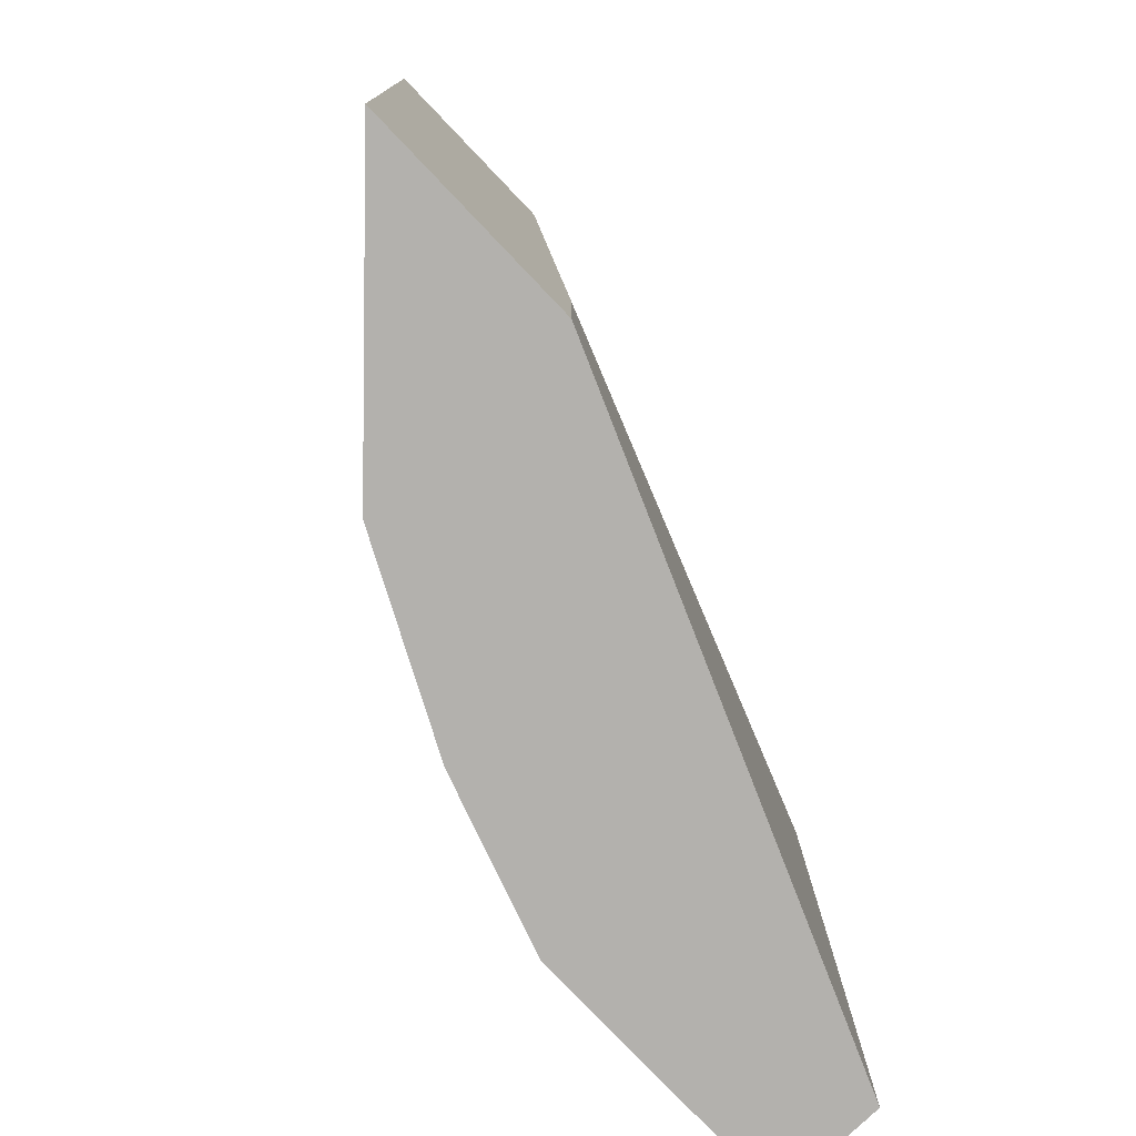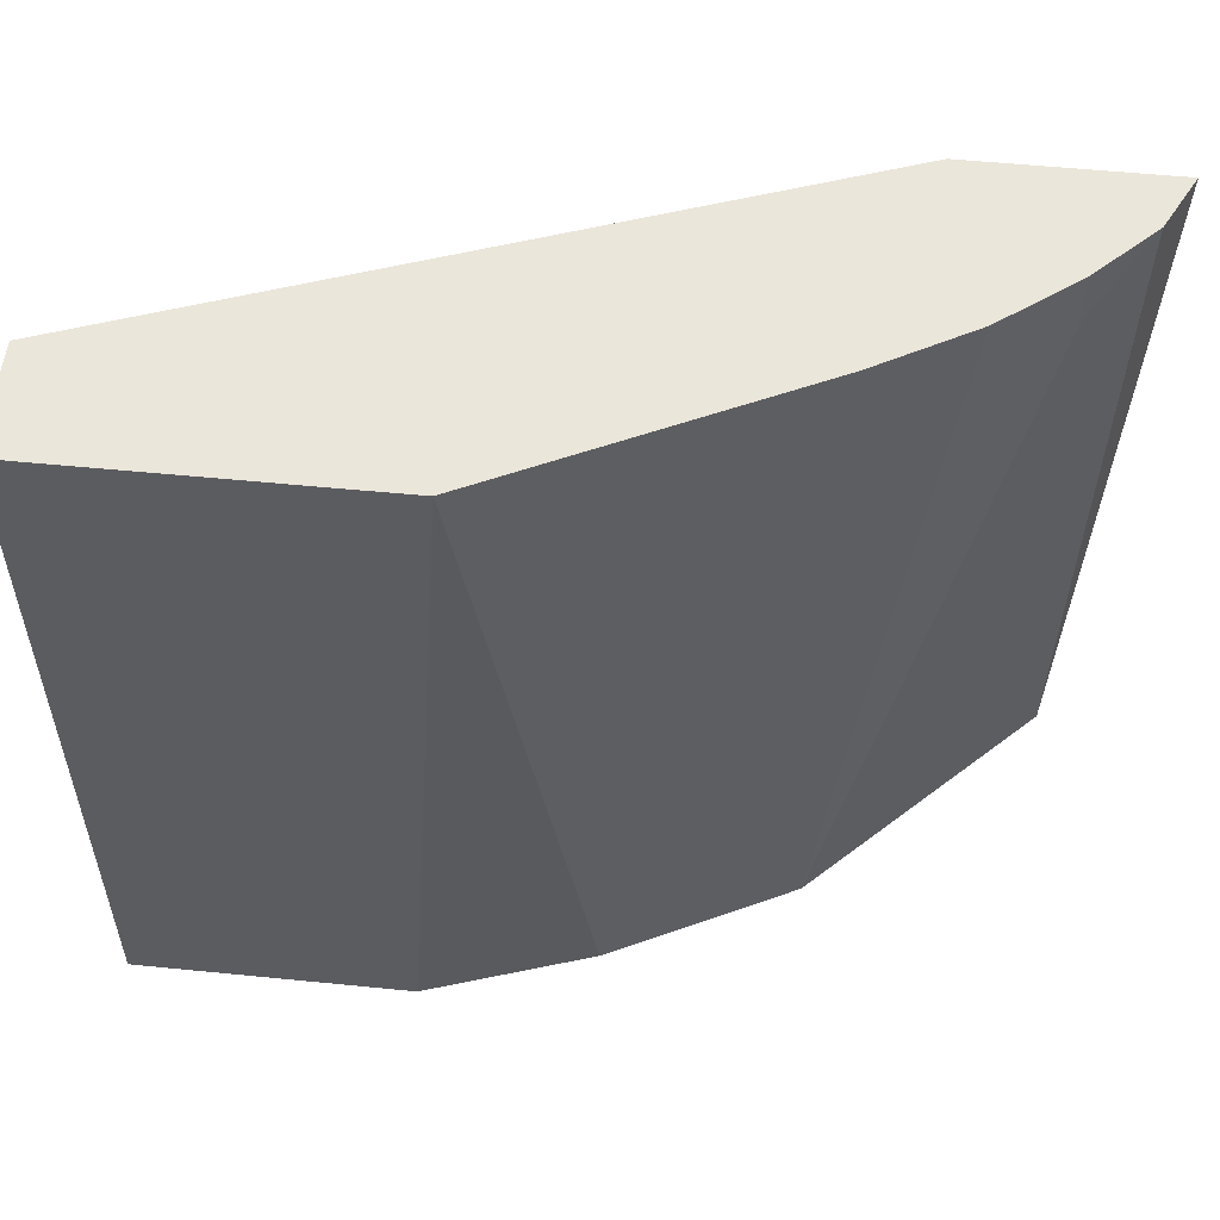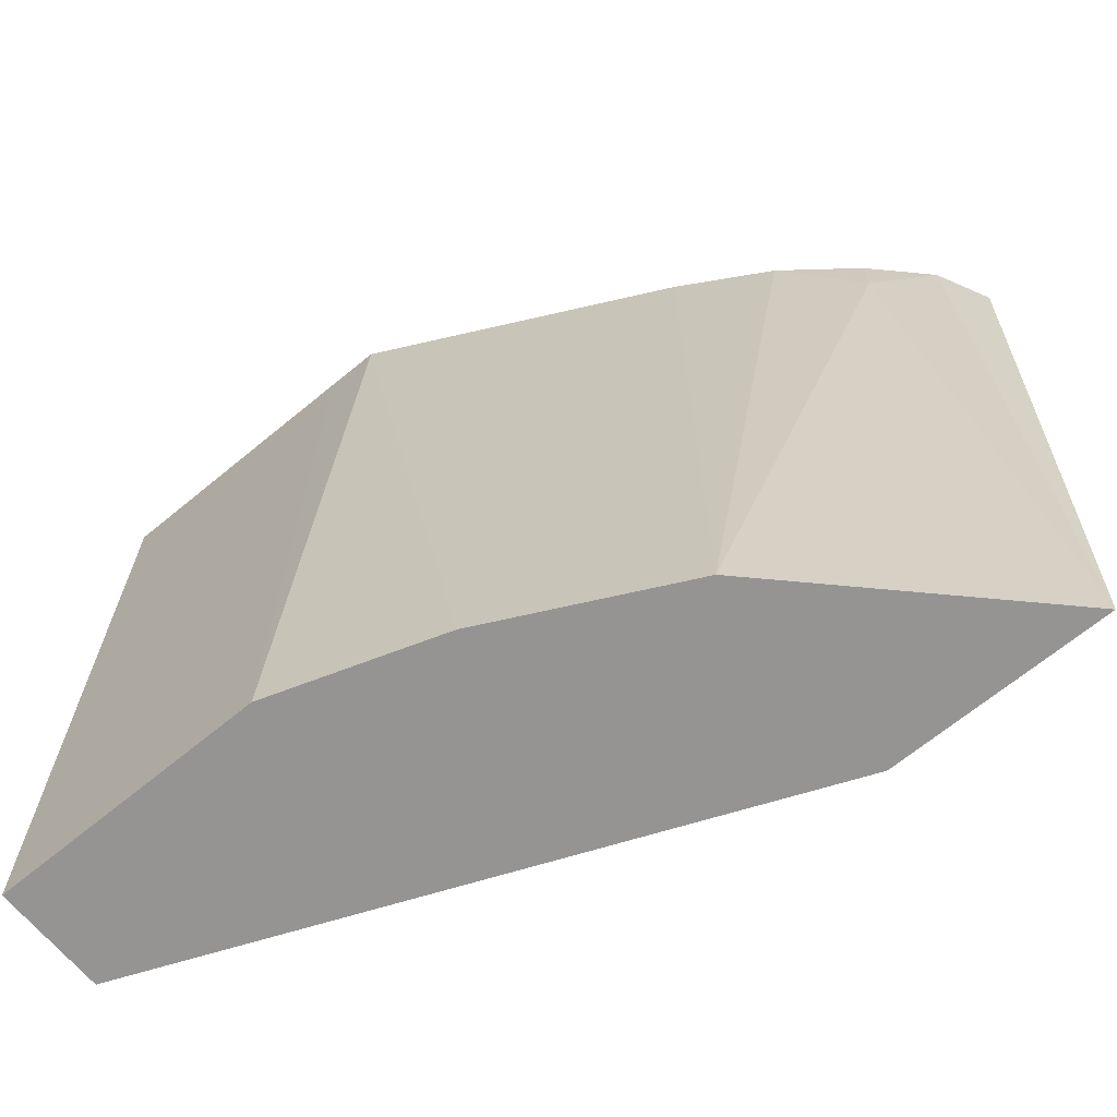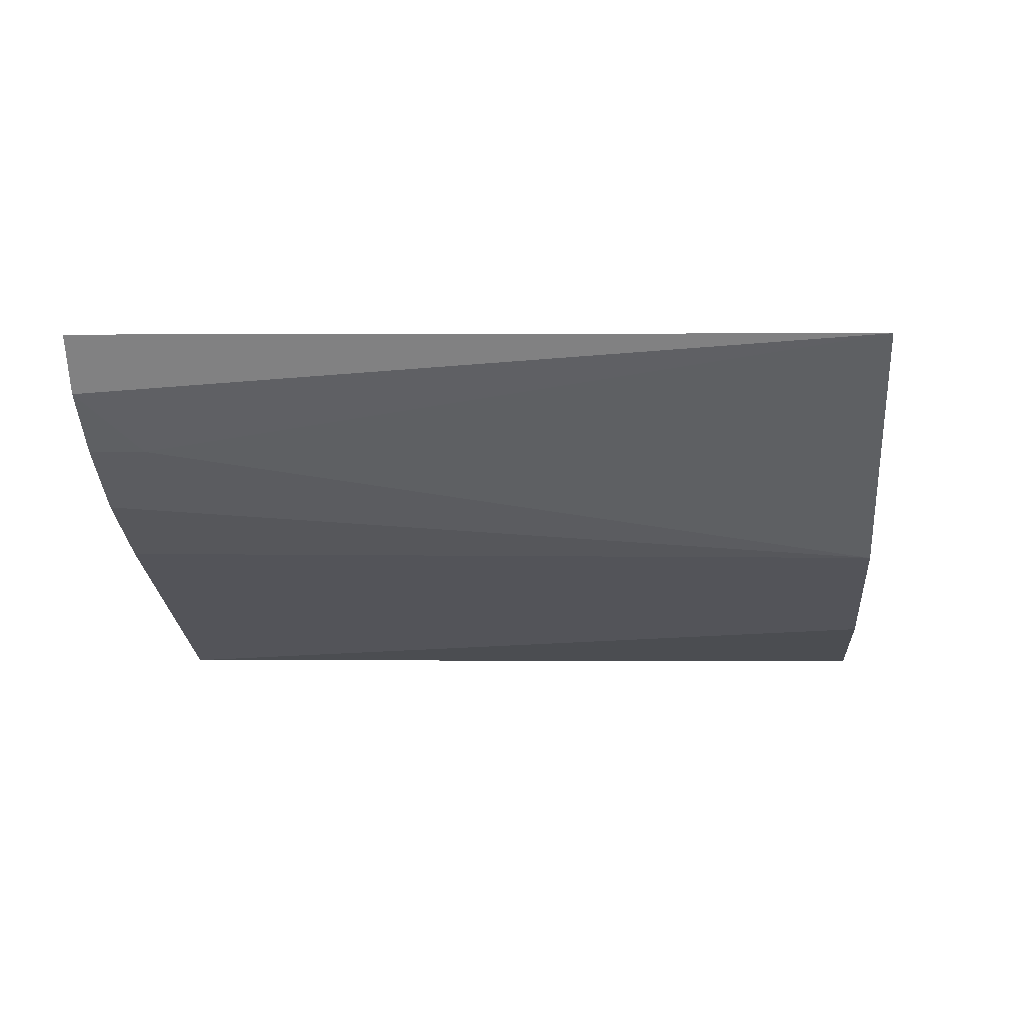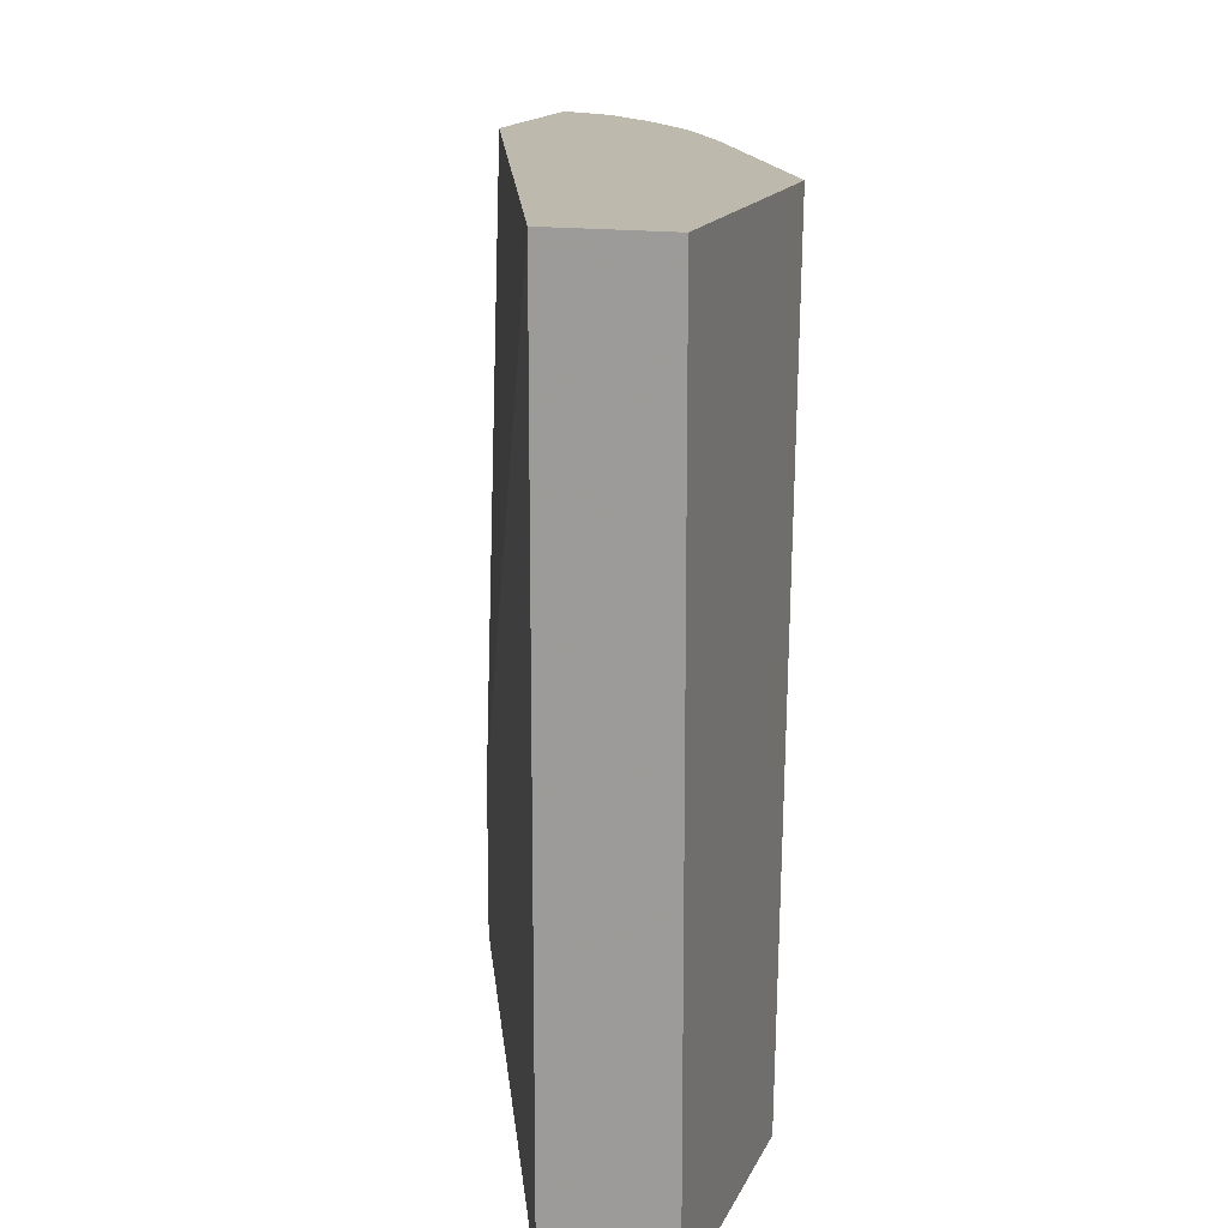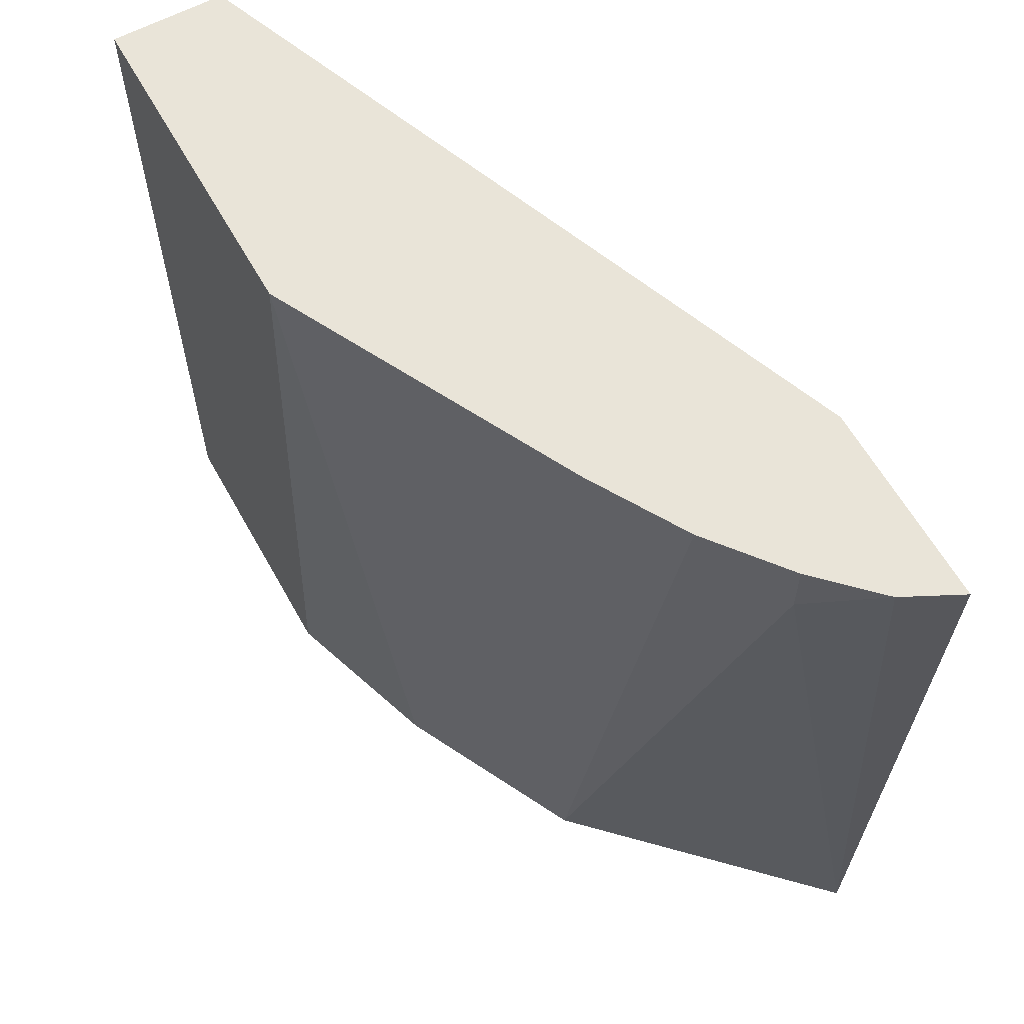
<metadata>
{"format":"obj","ext":"obj","renderer":"f3d","projection":"perspective","resolution":1024,"background":"white","views":[{"elev":-79.3,"azim":-46.2,"up":"+Y"},{"elev":54.8,"azim":-174.0,"up":"+Y"},{"elev":-67.1,"azim":-140.4,"up":"+Y"},{"elev":2.7,"azim":-85.3,"up":"+Z"},{"elev":15.0,"azim":107.0,"up":"+Y"},{"elev":60.6,"azim":-119.0,"up":"+Y"}]}
</metadata>
<code>
v -0.4551 0.1629 -0.3599
v -0.471 0.6031 -0.3599
v -0.4551 0.6031 -0.3915
v -0.4234 0.5715 -0.4234
v -0.4234 0.1629 -0.3916
v -0.3281 0.1629 -0.3599
v -0.3598 0.6031 -0.3599
v -0.4234 0.6031 -0.4234
v -0.3812 0.6031 -0.4563
v -0.3281 0.1629 -0.4869
v -0.3598 0.1629 -0.4551
v -0.3281 0.2541 -0.3599
v 0.03096 0.1629 -0.508
v 0.03096 0.6031 -0.508
v -0.3281 0.6031 -0.4869
v -0.3071 0.6031 -0.4974
v -0.2619 0.1629 -0.52
v 0.03096 0.1629 -0.5715
v 0.03096 0.6031 -0.5715
v -0.1799 0.6031 -0.561
v -0.159 0.6031 -0.5714
v -0.2223 0.1629 -0.5398
v -0.127 0.1629 -0.5715
v -0.127 0.6031 -0.5715
v -0.1588 0.6031 -0.5715
f 9 15 10
f 3 8 4
f 4 8 9
f 4 9 10
f 4 10 11
f 4 11 5
f 6 13 14
f 6 14 12
f 7 12 14
f 10 15 16
f 17 21 22
f 13 18 19
f 13 19 14
f 16 20 17
f 17 20 21
f 18 23 24
f 18 24 19
f 21 25 23
f 21 23 22
f 23 25 24
f 2 8 3
f 10 16 17
f 2 9 8
f 1 5 11
f 2 16 15
f 2 15 9
f 1 2 3
f 1 3 4
f 1 4 5
f 1 10 17
f 1 17 22
f 1 22 23
f 1 23 18
f 1 18 13
f 1 13 6
f 1 11 10
f 1 12 7
f 1 7 2
f 2 7 14
f 2 14 19
f 2 19 24
f 2 24 25
f 2 25 21
f 2 21 20
f 1 6 12
f 2 20 16

</code>
